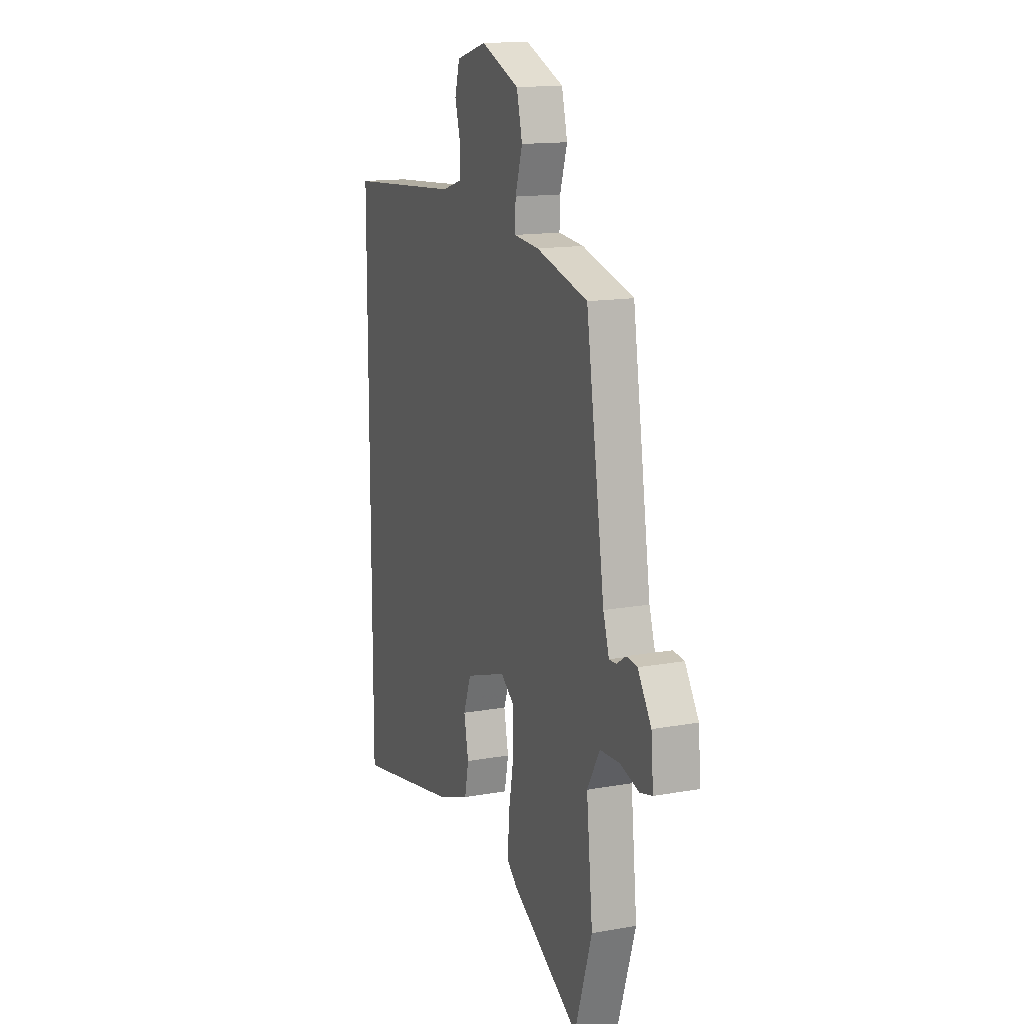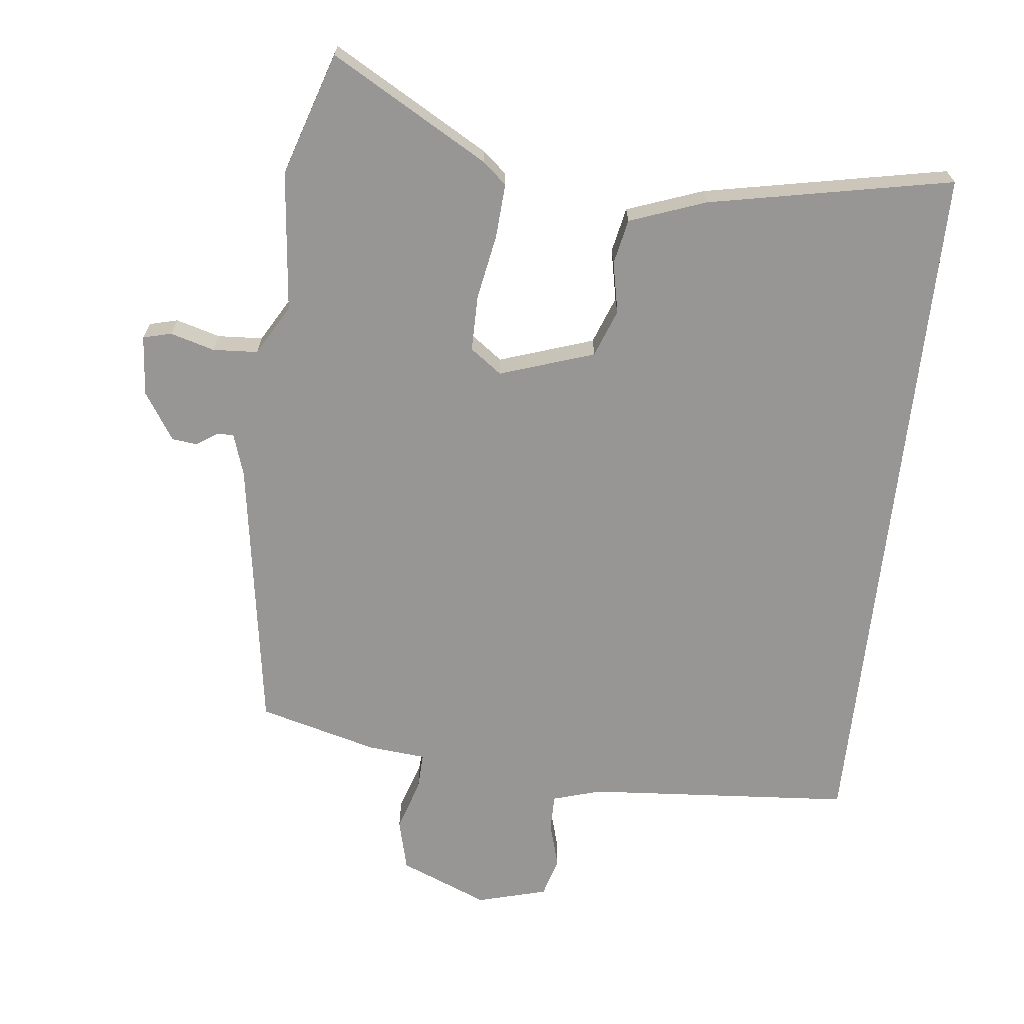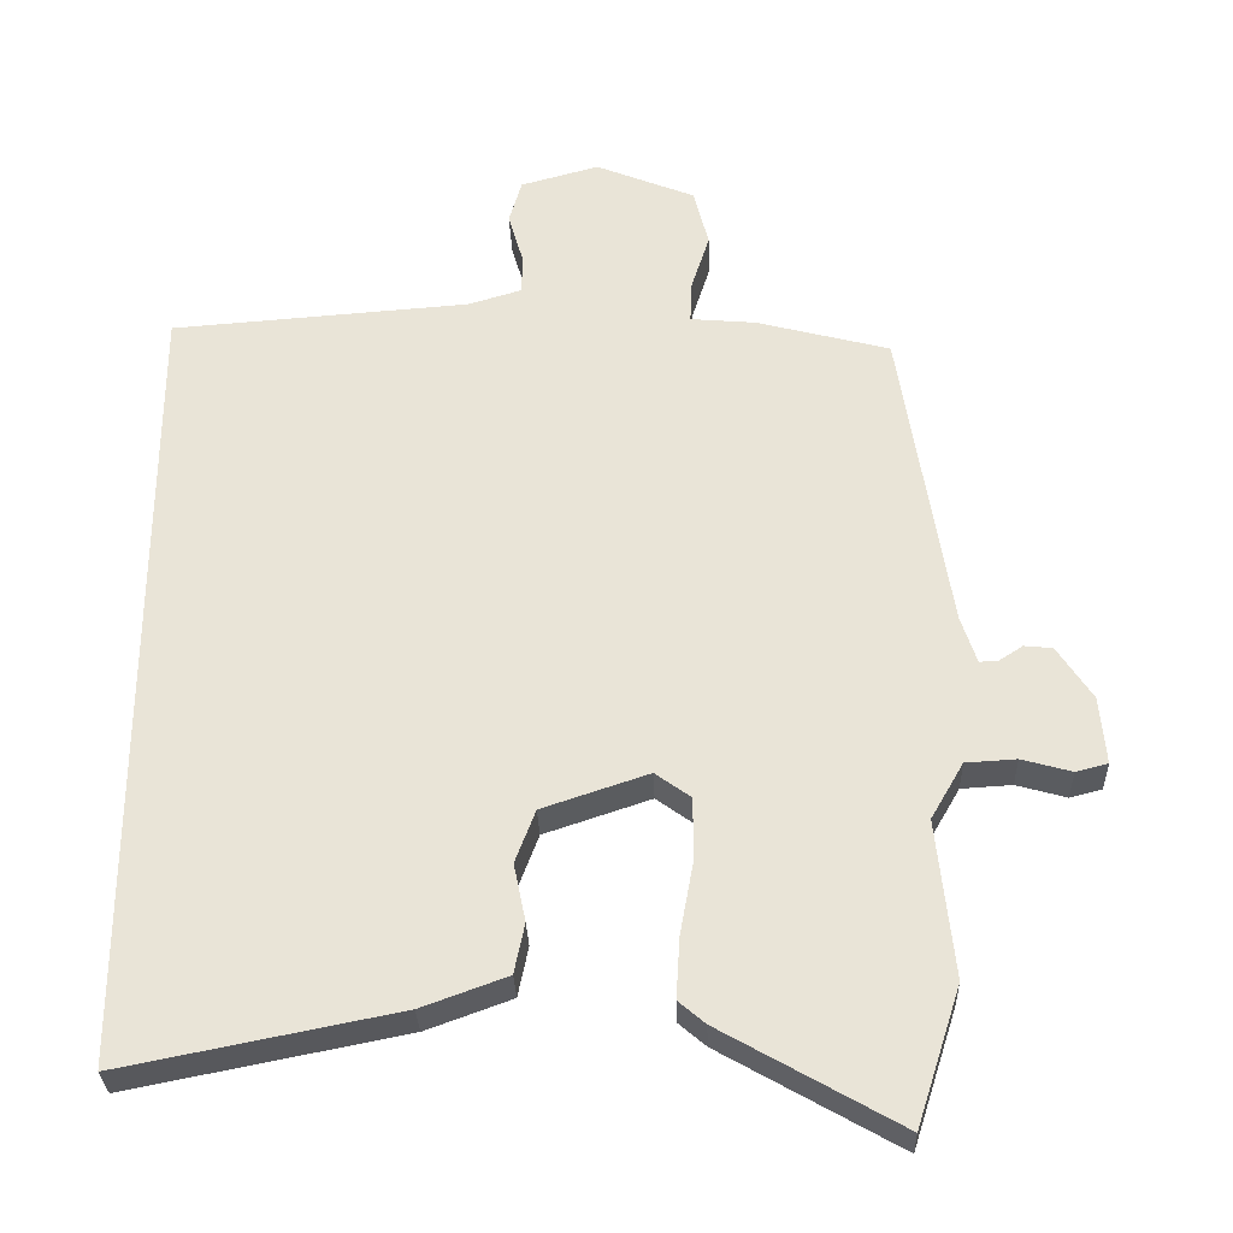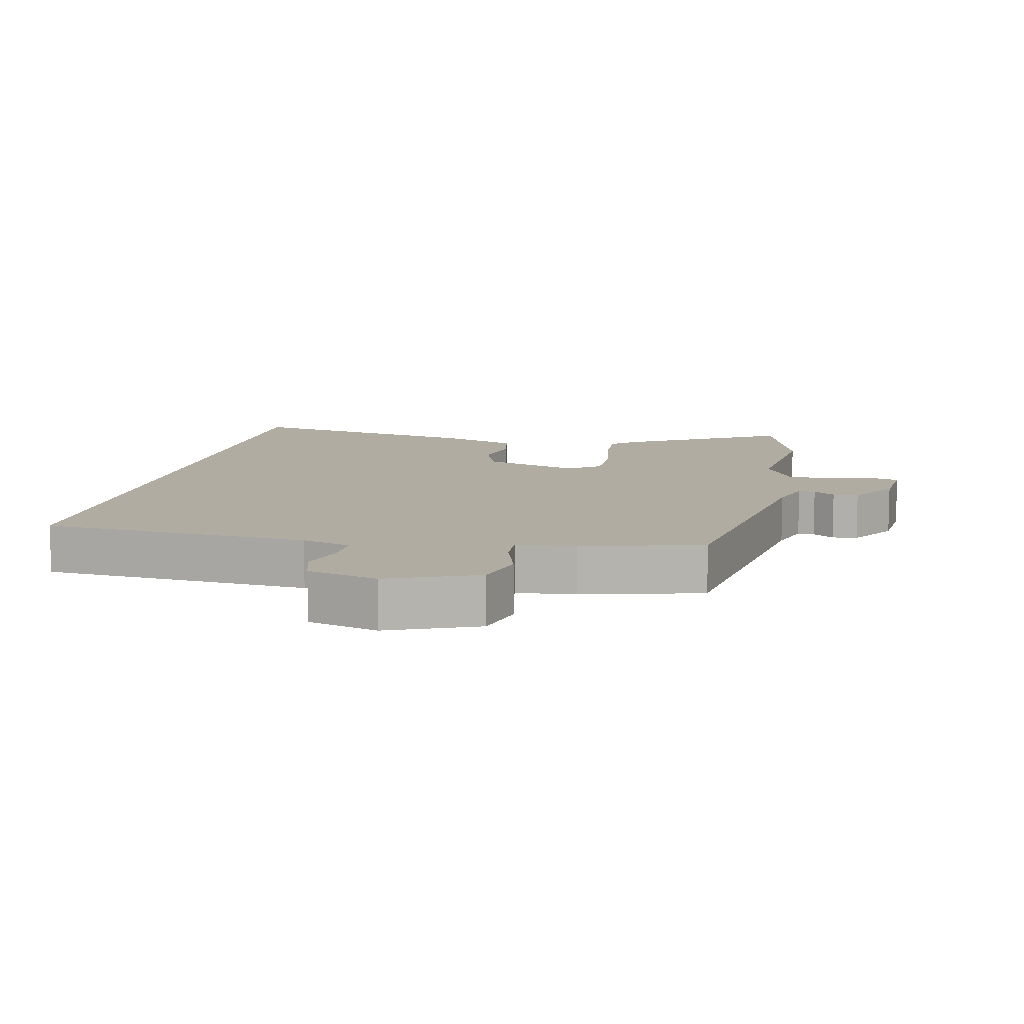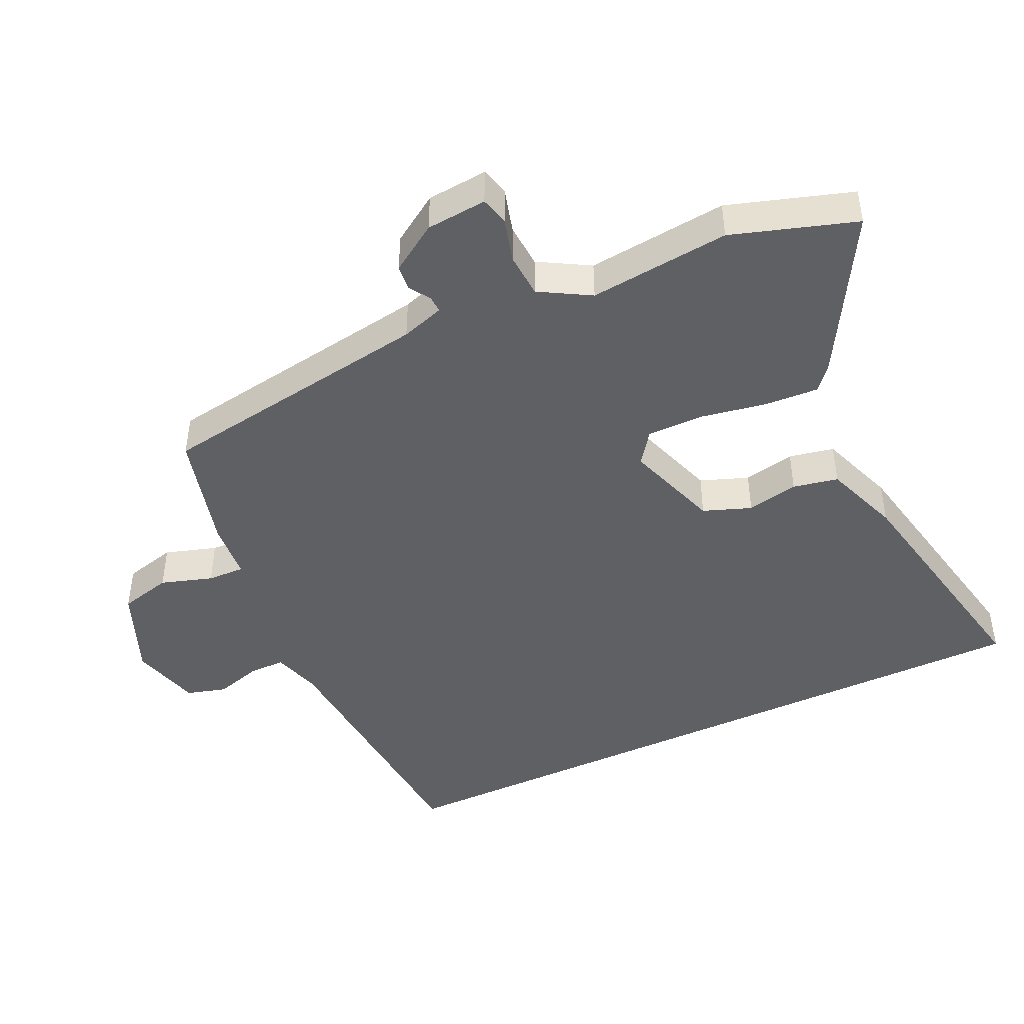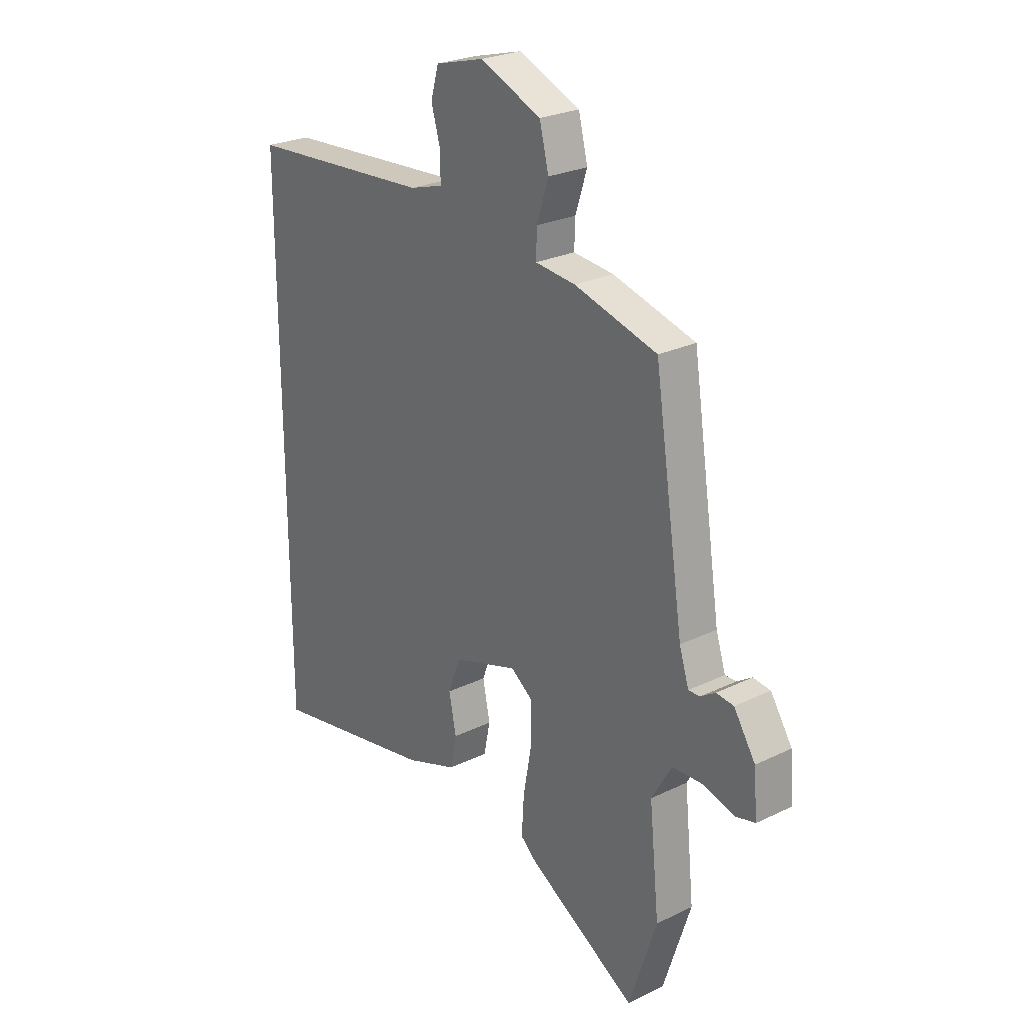
<metadata>
{"format":"obj","ext":"obj","renderer":"f3d","projection":"perspective","resolution":1024,"background":"white","views":[{"elev":14.6,"azim":68.6,"up":"+Z"},{"elev":-67.8,"azim":173.6,"up":"+Y"},{"elev":-30.5,"azim":2.0,"up":"+Z"},{"elev":10.2,"azim":12.3,"up":"+Y"},{"elev":-45.2,"azim":115.2,"up":"+Y"},{"elev":25.8,"azim":52.4,"up":"+Z"}]}
</metadata>
<code>
v 0.511 0.07 -0.466
v 0.451 0.07 -0.652
v 0.213 0.07 -0.516
v 0.177 0.07 -0.485
v 0.182 0.07 -0.403
v 0.2 0.07 -0.304
v 0.2 0.07 -0.219
v 0.152 0.07 -0.184
v 0.009 0.07 -0.232
v -0.018 0.07 -0.304
v -0.002 0.07 -0.382
v -0.016 0.07 -0.45
v -0.131 0.07 -0.492
v -0.5 0.07 -0.565
v -0.5 0.07 0.509
v -0.096 0.07 0.539
v -0.023 0.07 0.561
v -0.023 0.07 0.616
v -0.043 0.07 0.685
v -0.026 0.07 0.745
v 0.08 0.07 0.774
v 0.214 0.07 0.719
v 0.234 0.07 0.64
v 0.209 0.07 0.562
v 0.207 0.07 0.506
v 0.295 0.07 0.498
v 0.475 0.07 0.45
v 0.54 0.07 0.03
v 0.561 0.07 -0.035
v 0.586 0.07 -0.034
v 0.618 0.07 -0.013
v 0.656 0.07 -0.017
v 0.703 0.07 -0.089
v 0.711 0.07 -0.181
v 0.668 0.07 -0.192
v 0.601 0.07 -0.173
v 0.533 0.07 -0.177
v 0.489 0.07 -0.253
v 0.511 0 -0.466
v 0.451 0 -0.652
v 0.213 0 -0.516
v 0.177 0 -0.485
v 0.182 0 -0.403
v 0.2 0 -0.304
v 0.2 0 -0.219
v 0.152 0 -0.184
v 0.009 0 -0.232
v -0.018 0 -0.304
v -0.002 0 -0.382
v -0.016 0 -0.45
v -0.131 0 -0.492
v -0.5 0 -0.565
v -0.5 0 0.509
v -0.096 0 0.539
v -0.023 0 0.561
v -0.023 0 0.616
v -0.043 0 0.685
v -0.026 0 0.745
v 0.08 0 0.774
v 0.214 0 0.719
v 0.234 0 0.64
v 0.209 0 0.562
v 0.207 0 0.506
v 0.295 0 0.498
v 0.475 0 0.45
v 0.54 0 0.03
v 0.561 0 -0.035
v 0.586 0 -0.034
v 0.618 0 -0.013
v 0.656 0 -0.017
v 0.703 0 -0.089
v 0.711 0 -0.181
v 0.668 0 -0.192
v 0.601 0 -0.173
v 0.533 0 -0.177
v 0.489 0 -0.253
f 34 35 36
f 33 34 36
f 32 33 36
f 31 32 36
f 30 31 36
f 29 30 36 37
f 28 29 37 38
f 27 28 38
f 26 27 38
f 25 26 38
f 22 23 24
f 21 22 24
f 20 21 24
f 19 20 24
f 18 19 24
f 17 18 24 25
f 38 1 2
f 25 38 2
f 17 25 2
f 16 17 2
f 13 14 15
f 12 13 15
f 11 12 15
f 10 11 15
f 9 10 15 16
f 4 5 6
f 3 4 6
f 2 3 6
f 2 6 7
f 16 2 7
f 8 9 16
f 7 8 16
f 74 73 72
f 74 72 71
f 74 71 70
f 74 70 69
f 74 69 68
f 75 74 68 67
f 76 75 67 66
f 76 66 65
f 76 65 64
f 76 64 63
f 62 61 60
f 62 60 59
f 62 59 58
f 62 58 57
f 62 57 56
f 63 62 56 55
f 40 39 76
f 40 76 63
f 40 63 55
f 40 55 54
f 53 52 51
f 53 51 50
f 53 50 49
f 53 49 48
f 54 53 48 47
f 44 43 42
f 44 42 41
f 44 41 40
f 45 44 40
f 45 40 54
f 54 47 46
f 54 46 45
f 1 39 40 2
f 2 40 41 3
f 3 41 42 4
f 4 42 43 5
f 5 43 44 6
f 6 44 45 7
f 7 45 46 8
f 8 46 47 9
f 9 47 48 10
f 10 48 49 11
f 11 49 50 12
f 12 50 51 13
f 13 51 52 14
f 14 52 53 15
f 15 53 54 16
f 16 54 55 17
f 17 55 56 18
f 18 56 57 19
f 19 57 58 20
f 20 58 59 21
f 21 59 60 22
f 22 60 61 23
f 23 61 62 24
f 24 62 63 25
f 25 63 64 26
f 26 64 65 27
f 27 65 66 28
f 28 66 67 29
f 29 67 68 30
f 30 68 69 31
f 31 69 70 32
f 32 70 71 33
f 33 71 72 34
f 34 72 73 35
f 35 73 74 36
f 36 74 75 37
f 37 75 76 38
f 38 76 39 1

</code>
